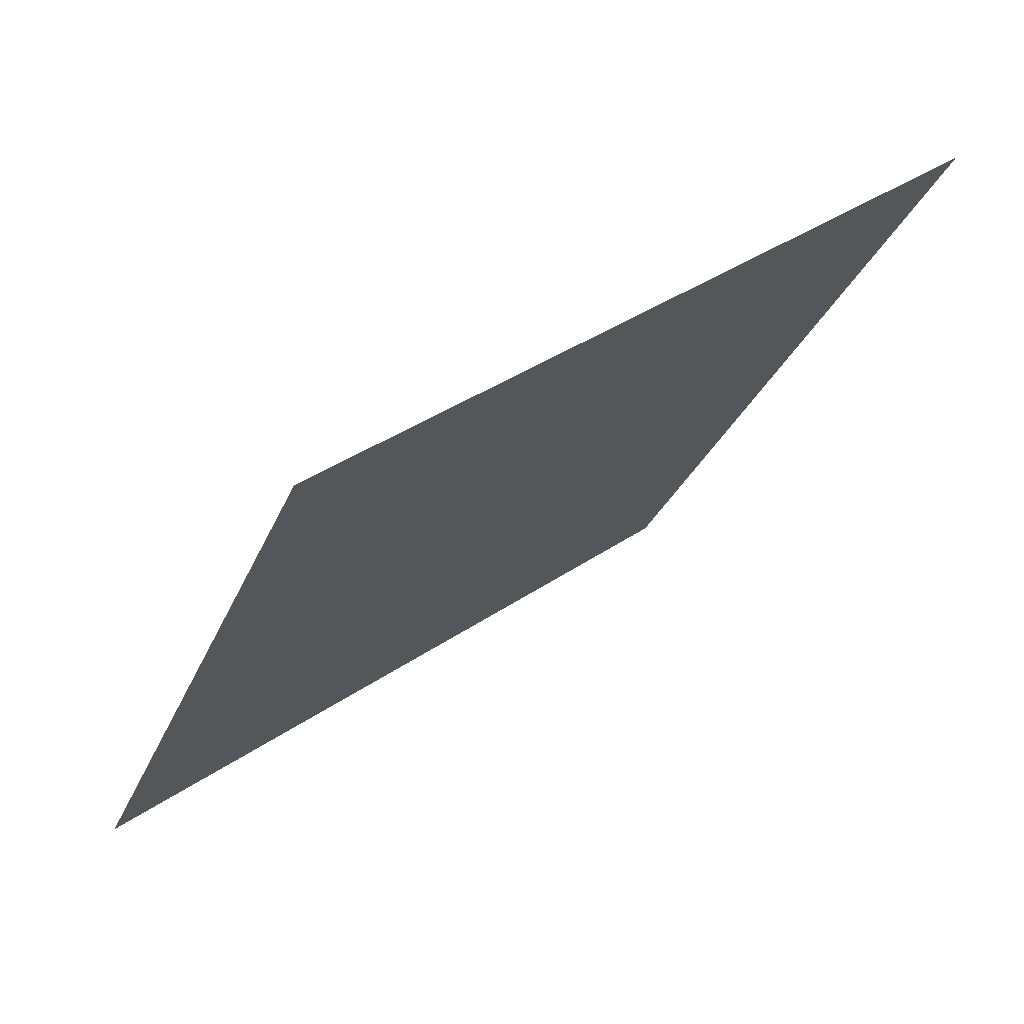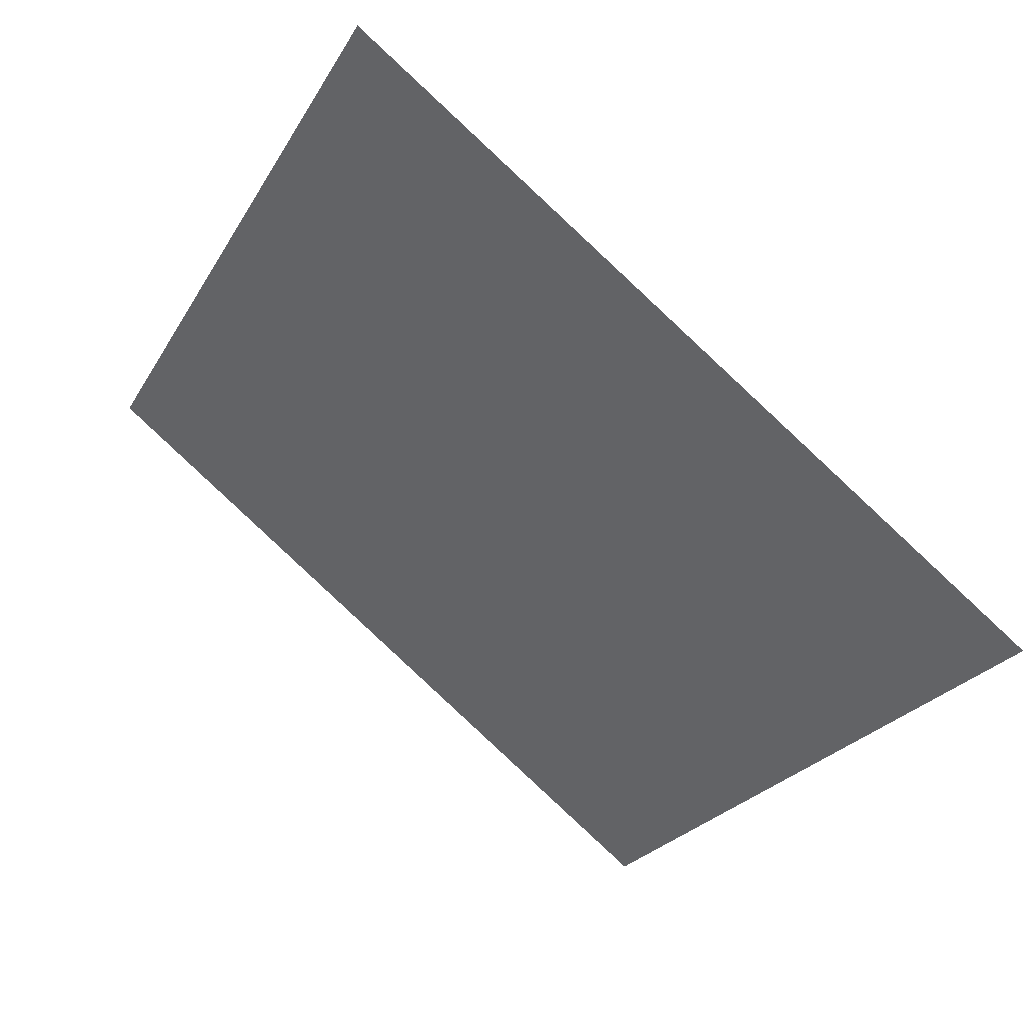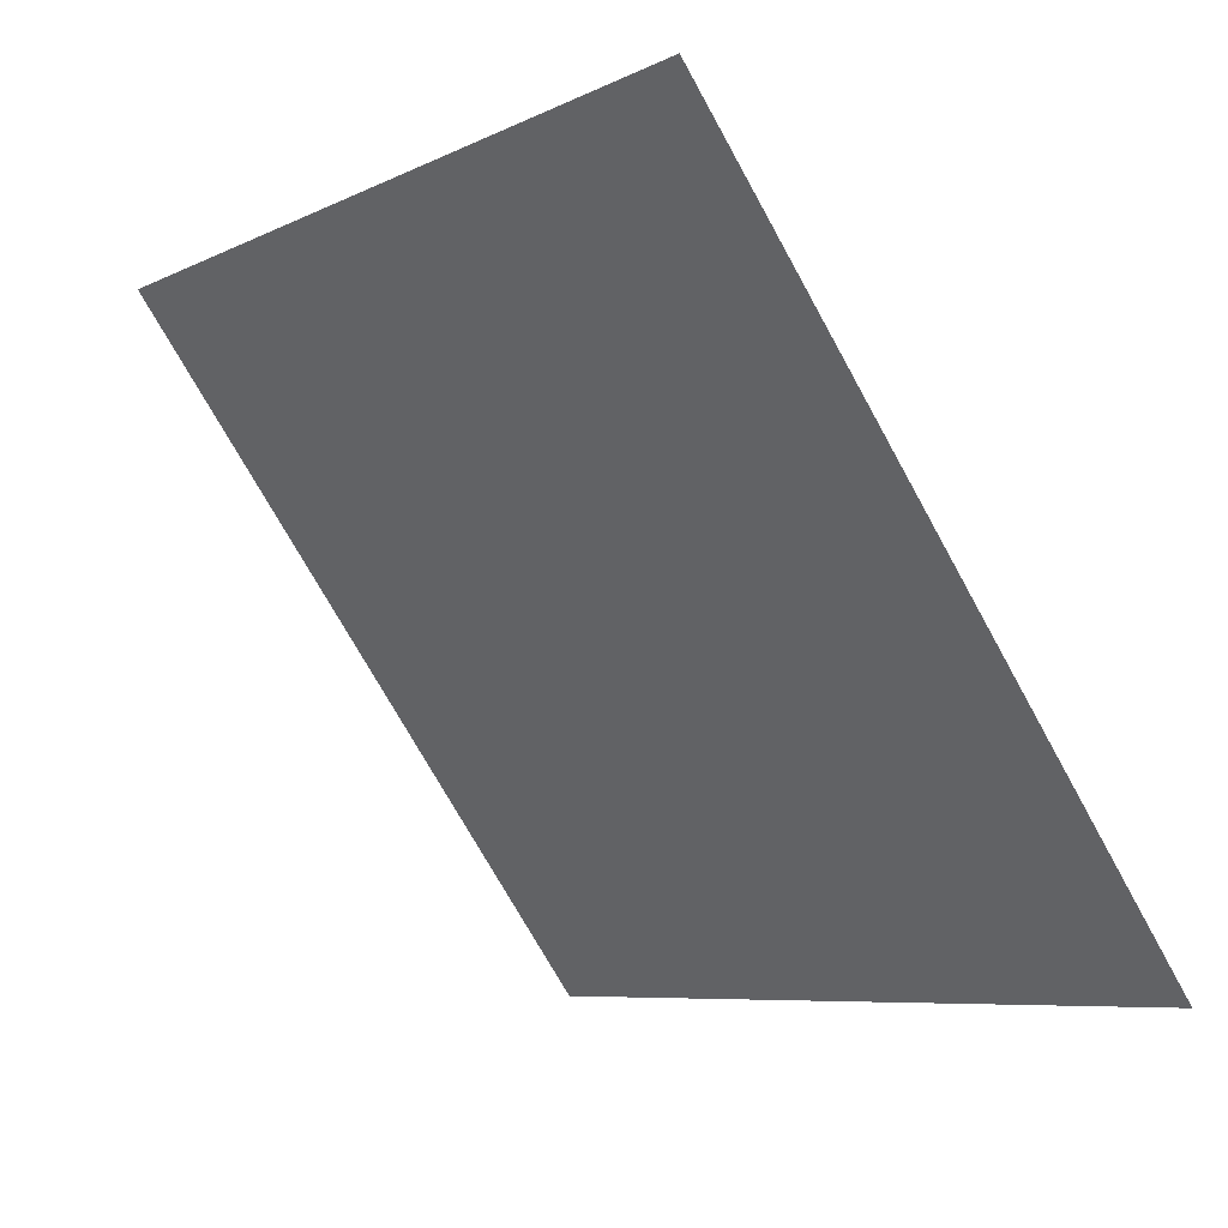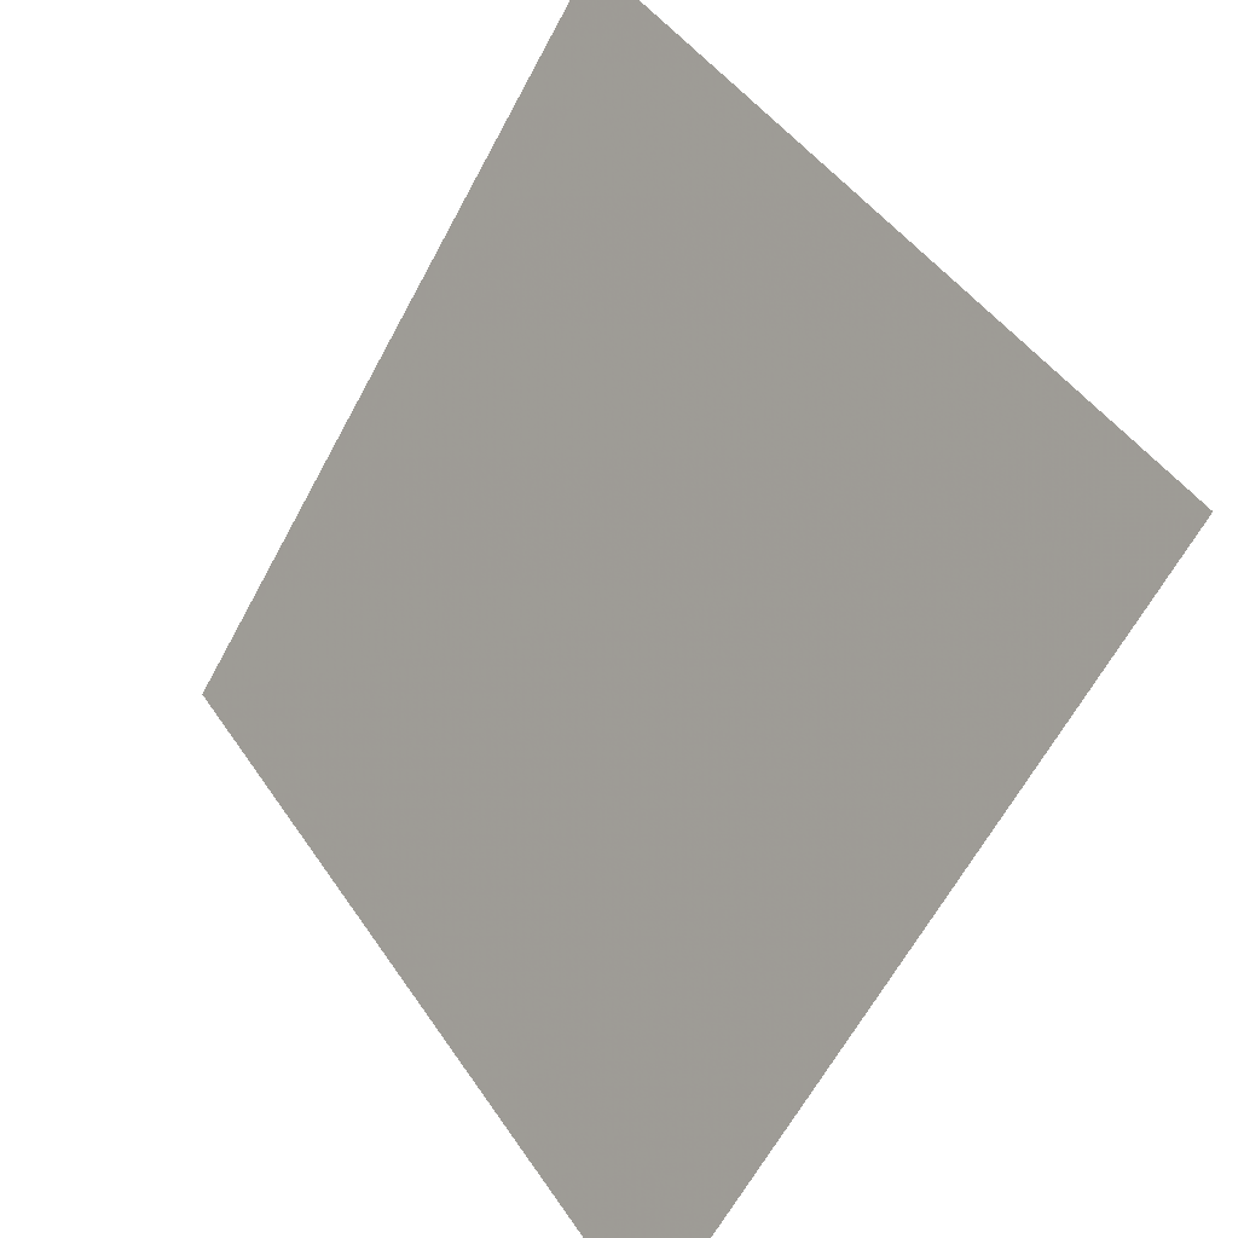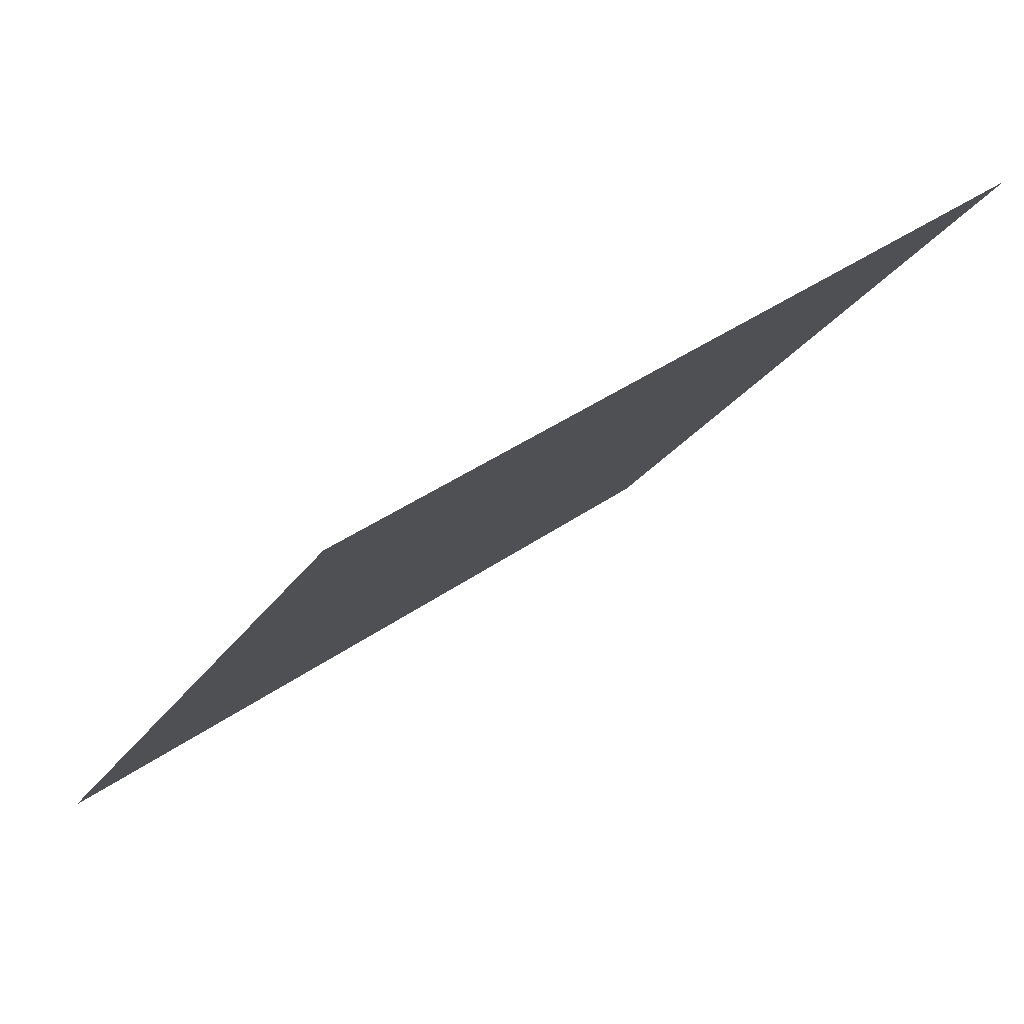
<metadata>
{"format":"obj","ext":"obj","renderer":"f3d","projection":"perspective","resolution":1024,"background":"white","views":[{"elev":-27.5,"azim":-108.6,"up":"+Y"},{"elev":-25.6,"azim":67.2,"up":"+Y"},{"elev":-6.6,"azim":-127.8,"up":"+Z"},{"elev":-63.3,"azim":-119.6,"up":"+Z"},{"elev":38.4,"azim":137.0,"up":"+Z"}]}
</metadata>
<code>
v -0.1916 0.7394 0.4406
v -0.1982 0.7396 0.4406
v -0.1981 0.7435 0.4459
v -0.1915 0.7434 0.4458
f 4 3 2 1

</code>
